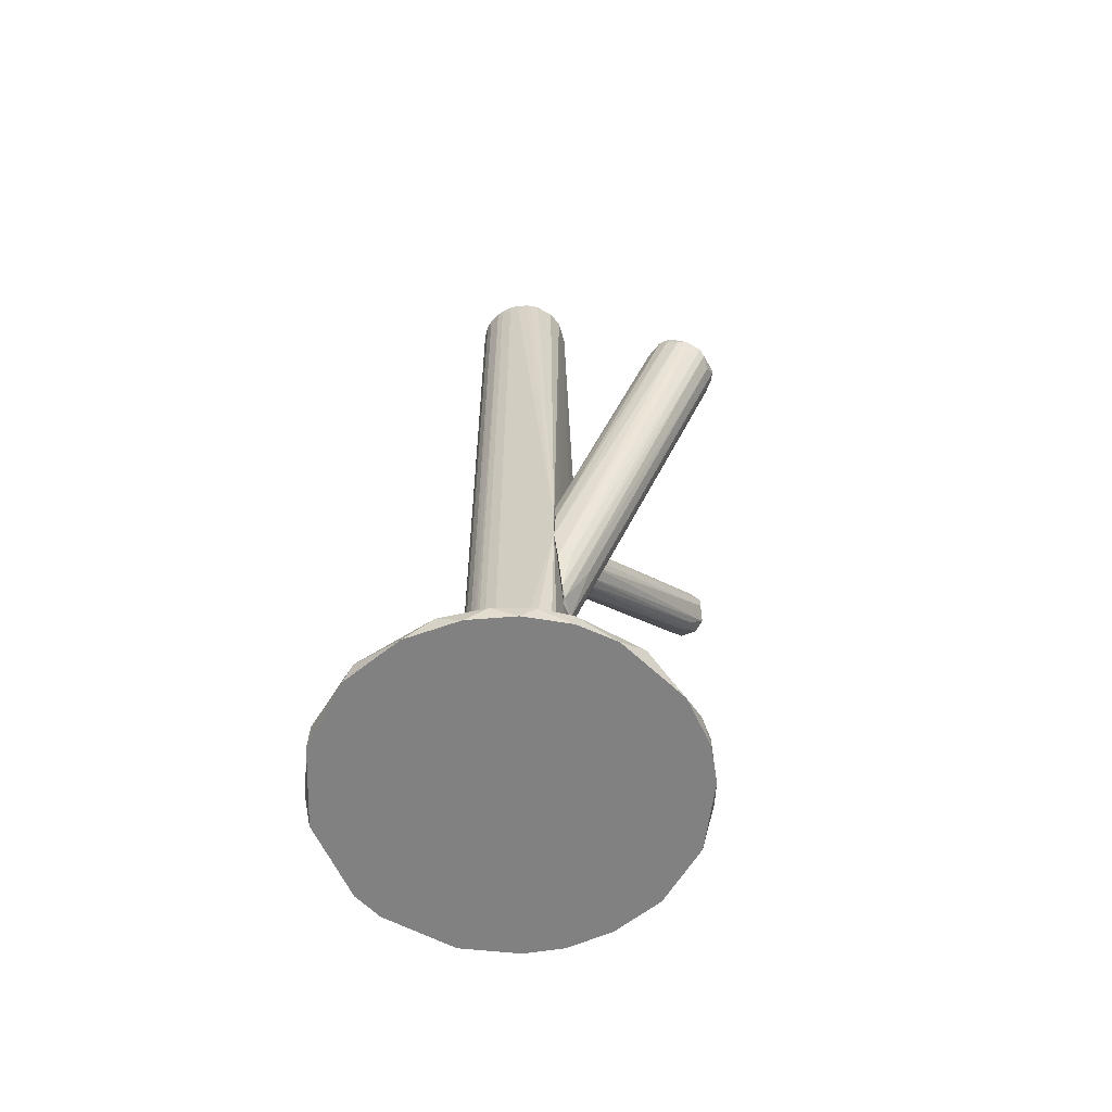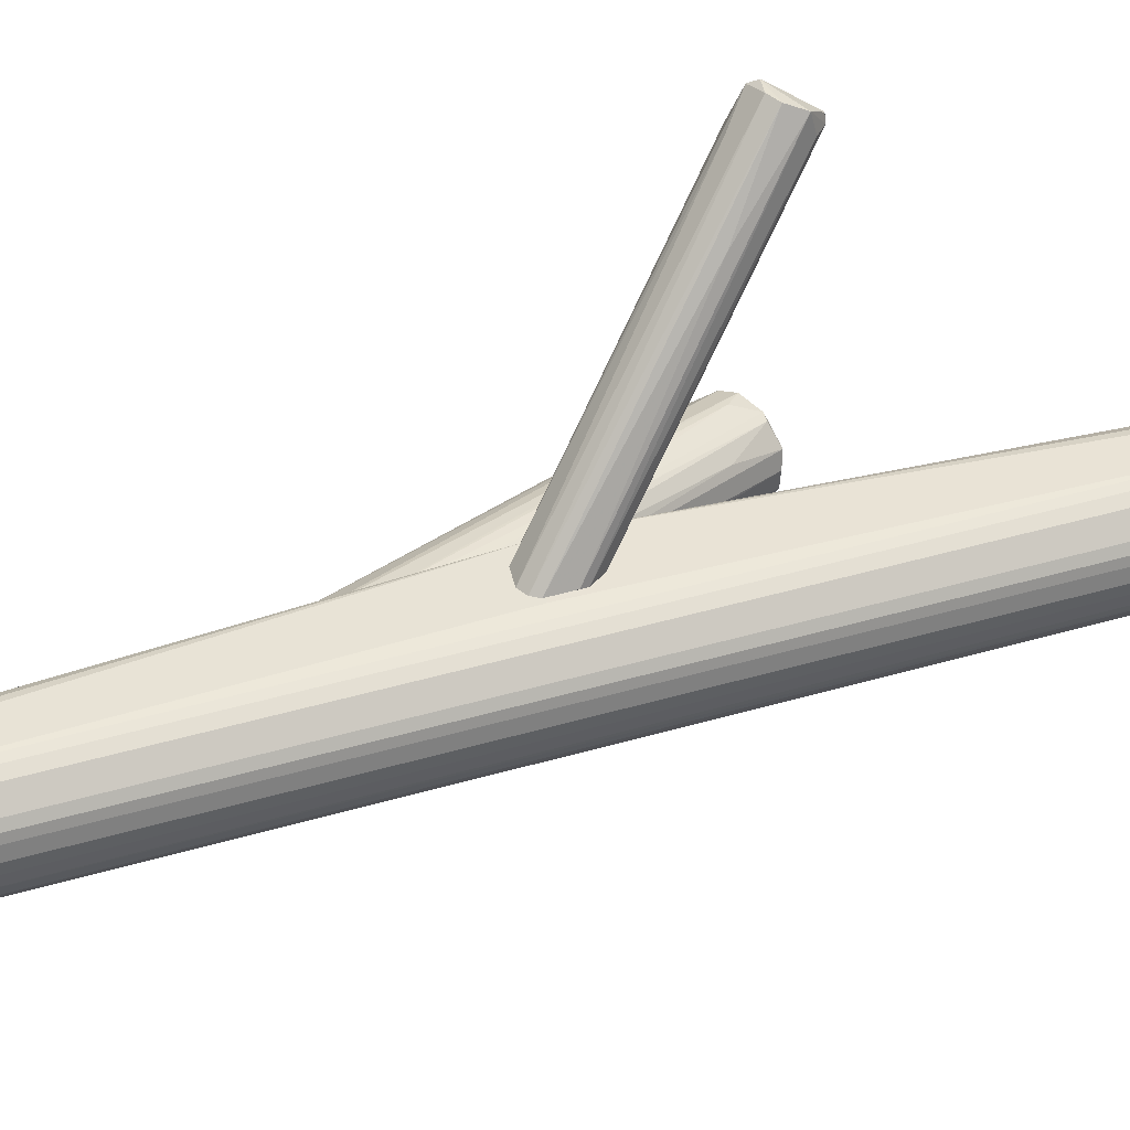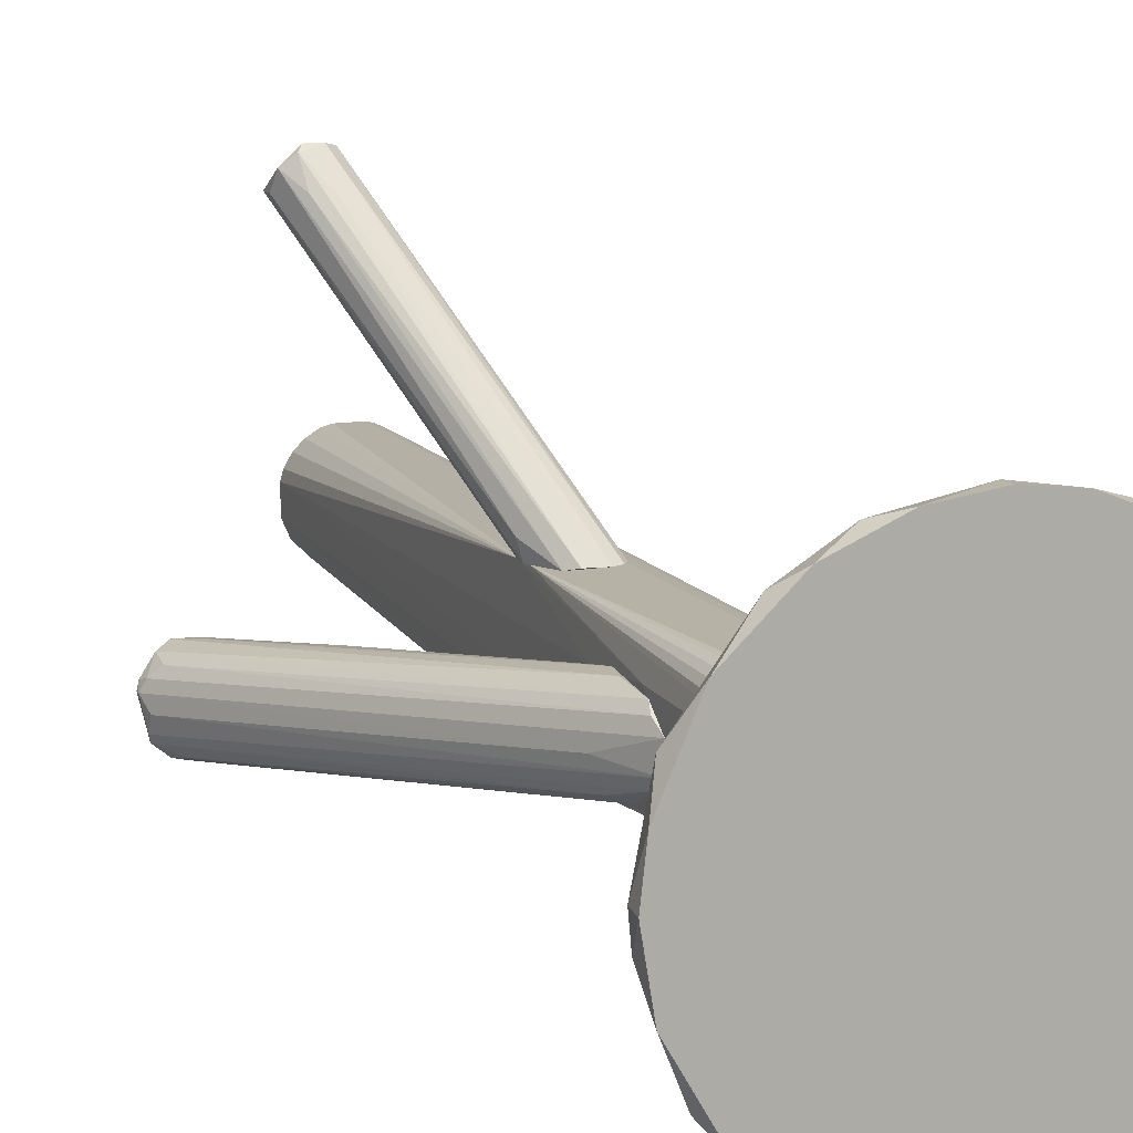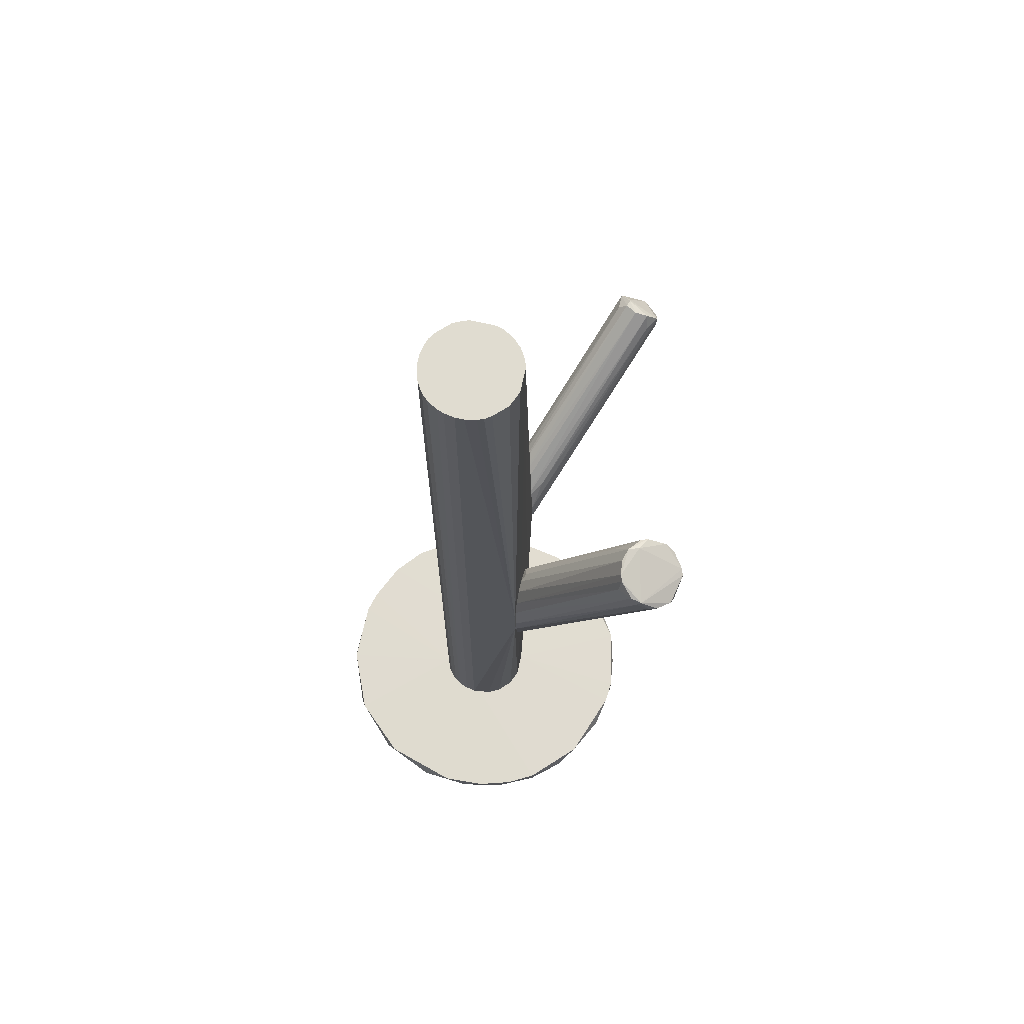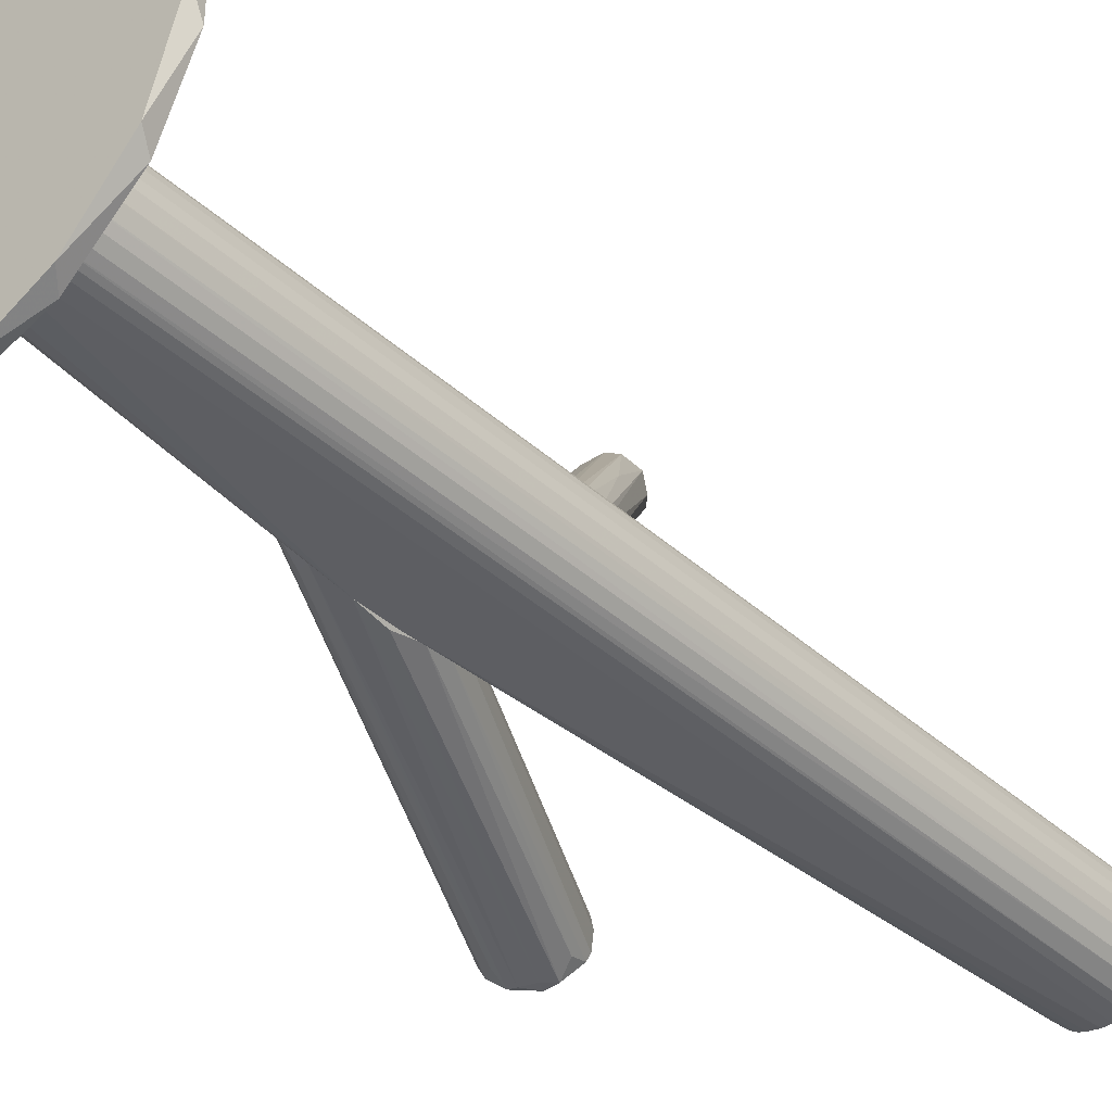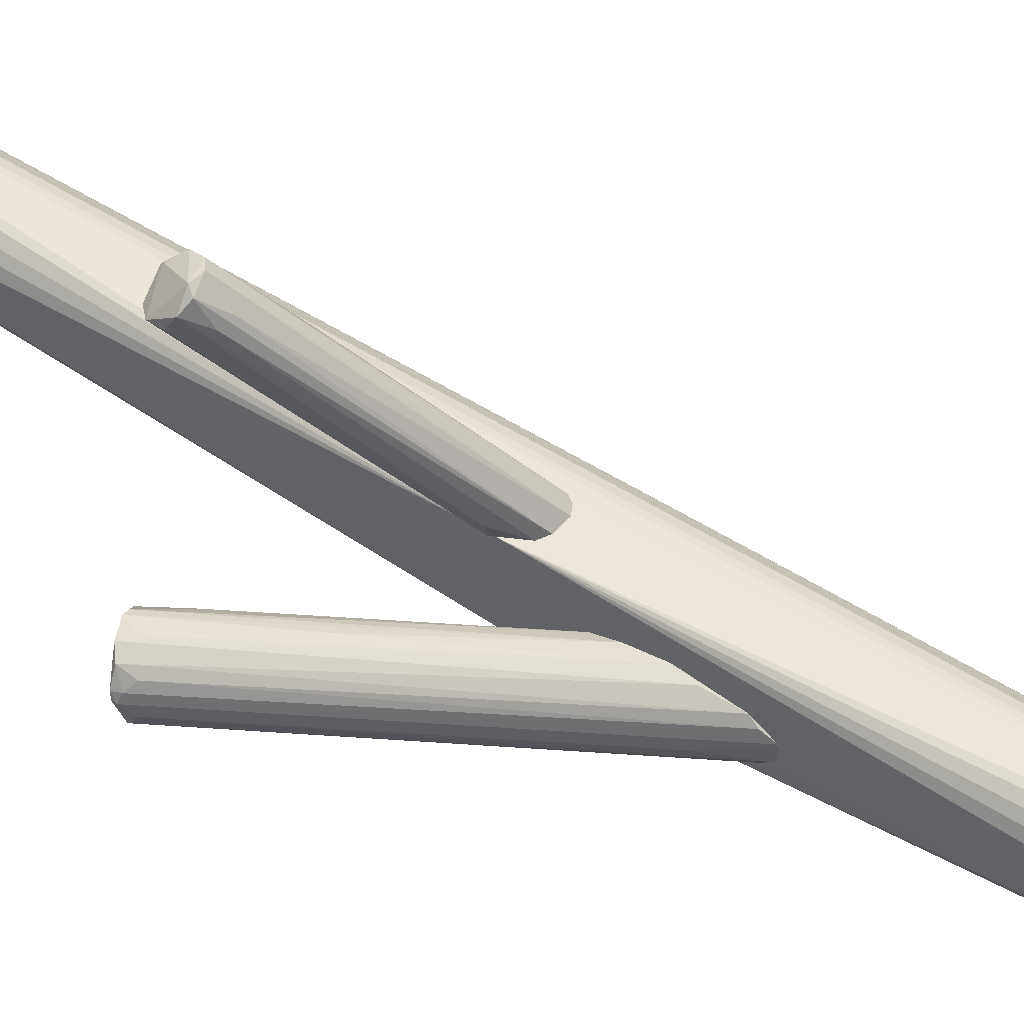
<metadata>
{"format":"obj","ext":"obj","renderer":"f3d","projection":"perspective","resolution":1024,"background":"white","views":[{"elev":-60.5,"azim":15.6,"up":"+Z"},{"elev":42.0,"azim":-109.5,"up":"+Y"},{"elev":12.0,"azim":159.1,"up":"+Y"},{"elev":69.5,"azim":12.4,"up":"+Z"},{"elev":-39.2,"azim":-138.2,"up":"+Y"},{"elev":54.2,"azim":123.8,"up":"+Y"}]}
</metadata>
<code>
o convex_0
v -0.02202 -0.06849 -0.1494
v -0.008409 0.04043 -0.1454
v -0.008409 0.04043 -0.1494
v 0.04605 -0.0222 -0.1454
v -0.06286 -0.0256 -0.1454
v 0.04537 -0.003153 -0.1494
v -0.05946 0.00706 -0.1494
v 0.01338 -0.06576 -0.1454
v 0.03175 -0.05282 -0.1494
v 0.02699 0.02749 -0.1454
v -0.04653 0.02543 -0.1454
v -0.01249 0.000258 -0.1447
v -0.037 -0.06236 -0.1454
v -0.05606 -0.0433 -0.1494
v 0.02154 0.03157 -0.1494
v -0.03768 0.03225 -0.1494
v -0.007049 -0.03037 -0.1447
v 0.04265 0.00638 -0.1454
v 0.0372 -0.04602 -0.1454
v 0.04401 -0.03173 -0.1494
v -0.06082 0.002979 -0.1454
v 0.009286 -0.06713 -0.1494
v -0.01249 -0.06986 -0.1454
v -0.06356 -0.0188 -0.1494
v 0.03652 0.01727 -0.1494
v -0.05401 -0.0467 -0.1454
v -0.0295 0.03633 -0.1454
v -0.0404 -0.06032 -0.1494
v 0.006565 -0.01132 -0.1447
v 0.01269 0.03633 -0.1454
v -0.02338 -0.01947 -0.1447
v -0.0547 0.01591 -0.1494
v 0.02222 -0.061 -0.1454
v -0.02066 0.03906 -0.1494
v 0.005885 0.03838 -0.1494
v -0.005008 -0.06986 -0.1494
v -0.06286 -0.004513 -0.1454
v -0.0547 0.01591 -0.1454
v 0.001793 -0.06917 -0.1454
v 0.04674 -0.01472 -0.1454
v 0.04674 -0.0154 -0.1494
v 0.02222 -0.061 -0.1494
f 9 33 42
f 1 3 6
f 3 1 7
f 1 6 9
f 7 1 14
f 6 3 15
f 3 7 16
f 9 6 20
f 4 19 20
f 19 9 20
f 1 9 22
f 13 1 23
f 17 13 23
f 7 14 24
f 14 5 24
f 6 15 25
f 15 10 25
f 18 6 25
f 10 18 25
f 5 14 26
f 12 2 27
f 11 12 27
f 16 11 27
f 1 13 28
f 14 1 28
f 26 14 28
f 13 26 28
f 12 17 29
f 18 10 29
f 19 4 29
f 17 19 29
f 2 12 30
f 10 15 30
f 29 10 30
f 12 29 30
f 17 12 31
f 13 17 31
f 5 26 31
f 26 13 31
f 16 7 32
f 11 16 32
f 17 8 33
f 9 19 33
f 19 17 33
f 2 3 34
f 3 16 34
f 27 2 34
f 16 27 34
f 3 2 35
f 15 3 35
f 2 30 35
f 30 15 35
f 1 22 36
f 23 1 36
f 21 7 37
f 7 24 37
f 24 5 37
f 5 31 37
f 31 21 37
f 12 11 38
f 7 21 38
f 31 12 38
f 21 31 38
f 32 7 38
f 11 32 38
f 8 17 39
f 22 8 39
f 17 23 39
f 36 22 39
f 23 36 39
f 6 18 40
f 29 4 40
f 18 29 40
f 4 20 41
f 20 6 41
f 6 40 41
f 40 4 41
f 8 22 42
f 22 9 42
f 33 8 42
o convex_1
v 0.003849 0.000955 -0.007828
v 0.02767 0.06357 0.05685
v 0.02767 0.06425 0.05616
v -0.008404 0.001628 -0.000333
v 0.02835 0.0697 0.04595
v 0.03516 0.05677 0.05208
v 0.003849 0.000955 0.008514
v 0.0372 0.06562 0.04595
v -0.004317 0.001628 -0.01055
v 0.007932 0.000955 0.000347
v 0.02427 0.06698 0.05276
v -0.005001 0.000955 0.005789
v -0.008404 0.001628 -0.007142
v 0.03039 0.05949 0.05685
v 0.0338 0.06833 0.04459
v 0.03788 0.06085 0.04867
v 0.02427 0.06153 0.05412
v 0.02563 0.06901 0.04799
v 0.007248 0.000955 0.005789
v 0.001126 0.001628 -0.009866
v 0.000446 0.005713 0.01192
v 0.009292 0.005713 0.000347
v 0.03448 0.05949 0.05616
v 0.02699 0.06153 0.05685
v 0.03788 0.06085 0.05276
v 0.03244 0.0697 0.04663
v -0.007045 0.001628 -0.009187
v 0.01474 0.0486 0.03438
v -0.007725 0.000955 0.001706
v 0.02903 0.06221 0.03914
v 0.03312 0.06153 0.04051
v 0.009292 0.007759 0.01328
v 0.001126 0.002308 0.009873
f 56 63 75
f 49 43 52
f 44 45 53
f 43 49 54
f 49 52 61
f 43 51 62
f 43 50 64
f 52 43 64
f 50 58 64
f 58 52 64
f 56 49 65
f 44 56 65
f 44 53 66
f 56 44 66
f 53 59 66
f 59 54 66
f 54 63 66
f 63 56 66
f 45 44 67
f 58 50 67
f 52 58 67
f 48 61 67
f 61 52 67
f 44 65 67
f 65 48 67
f 53 45 68
f 57 47 68
f 50 57 68
f 47 60 68
f 60 53 68
f 45 67 68
f 67 50 68
f 51 43 69
f 47 51 69
f 60 47 69
f 55 60 69
f 46 53 70
f 55 46 70
f 53 60 70
f 60 55 70
f 53 46 71
f 43 54 71
f 46 55 71
f 59 53 71
f 54 59 71
f 69 43 71
f 55 69 71
f 51 47 72
f 47 57 72
f 62 51 72
f 57 62 72
f 50 43 73
f 57 50 73
f 43 62 73
f 62 57 73
f 61 48 74
f 49 61 74
f 65 49 74
f 48 65 74
f 54 49 75
f 49 56 75
f 63 54 75
o convex_2
v -0.02338 -0.01948 -0.1447
v 0.00793 -0.02016 -0.01668
v 0.00793 -0.02357 -0.01668
v -0.02407 -0.01335 0.1494
v -0.005005 0.000256 -0.1447
v 0.001121 -0.002463 0.1494
v -0.009769 -0.03037 0.1494
v -0.003646 -0.02969 -0.1447
v -0.01726 -0.001782 0.1494
v -0.02134 -0.005865 -0.1447
v 0.005885 -0.008591 -0.1447
v 0.007248 0.000943 0.004369
v 0.006568 -0.0188 0.1494
v 0.00793 -0.03037 -0.04187
v -0.01862 -0.02696 -0.1447
v -0.02066 -0.02493 0.1494
v -0.01249 0.000259 -0.1447
v -0.01249 0.000259 0.1494
v 0.000438 -0.02765 0.1494
v 0.006568 -0.0188 -0.1447
v -0.009769 -0.03037 -0.1447
v 0.006568 -0.01131 0.1494
v -0.02407 -0.01335 -0.1447
v -0.0227 -0.00791 0.1494
v -0.01522 -0.02901 0.1494
v 0.00793 -0.00791 -0.05479
v -0.02338 -0.01948 0.1494
v 0.001121 -0.002463 -0.1447
v -0.009087 0.000943 -0.006455
v -0.01726 -0.001782 -0.1447
v -0.005005 0.000256 0.1494
v 0.004526 -0.02356 -0.1447
v -0.02202 -0.02288 -0.1447
v 0.004526 -0.02356 0.1494
v -0.01522 -0.02901 -0.1447
v -0.003646 -0.02969 0.1494
v -0.02338 -0.009952 -0.1447
v 0.00793 -0.03037 -0.03029
v 0.003843 -0.005188 0.1494
v -0.02407 -0.01607 0.1494
v 0.000438 -0.02765 -0.1447
v -0.02134 -0.005865 0.1494
v -0.01862 -0.02696 0.1494
v 0.007248 0.000943 -0.001676
v -0.0227 -0.02152 0.1494
v 0.00793 -0.01948 -0.06706
v 0.006568 -0.01131 -0.1447
v -0.01454 -0.000421 0.1494
v -0.02407 -0.01607 -0.1447
v -0.01317 -0.02969 0.1494
v 0.003843 -0.005188 -0.1447
v 0.00793 -0.009952 -0.03095
v 0.005885 -0.008591 0.1494
v -0.002284 -0.000424 0.1494
v -0.002284 -0.000424 -0.1447
v -0.02066 -0.02493 -0.1447
v -0.0227 -0.00791 -0.1447
v -0.007051 -0.03037 0.1494
v -0.01454 -0.000421 -0.1447
v -0.01657 -0.02833 -0.1447
v -0.02338 -0.009952 0.1494
v -0.01317 -0.02969 -0.1447
v -0.001604 -0.02901 0.1494
f 111 113 138
f 81 79 82
f 76 80 83
f 79 81 84
f 80 76 85
f 83 80 86
f 78 77 88
f 81 82 88
f 77 78 89
f 76 83 90
f 82 79 91
f 80 85 92
f 84 81 93
f 88 82 94
f 83 86 95
f 89 82 96
f 83 89 96
f 90 83 96
f 88 77 97
f 81 88 97
f 85 76 98
f 79 84 99
f 82 91 100
f 77 89 101
f 91 79 102
f 86 80 103
f 80 92 104
f 93 87 104
f 92 93 104
f 85 84 105
f 92 85 105
f 87 93 106
f 93 81 106
f 83 95 107
f 95 89 107
f 76 90 108
f 88 94 109
f 90 96 110
f 94 82 111
f 98 79 112
f 85 98 112
f 78 88 113
f 89 78 113
f 82 89 113
f 88 109 113
f 109 94 113
f 87 81 114
f 81 97 114
f 79 98 115
f 76 102 115
f 102 79 115
f 89 83 116
f 83 107 116
f 107 89 116
f 84 85 117
f 85 99 117
f 99 84 117
f 91 90 118
f 100 91 118
f 87 101 119
f 80 104 119
f 104 87 119
f 102 76 120
f 91 102 120
f 76 108 120
f 108 91 120
f 89 95 121
f 101 89 121
f 101 121 122
f 95 86 122
f 86 119 122
f 119 101 122
f 121 95 122
f 93 92 123
f 84 93 123
f 105 84 123
f 98 76 124
f 76 115 124
f 115 98 124
f 96 82 125
f 82 100 125
f 100 110 125
f 86 103 126
f 119 86 126
f 103 119 126
f 97 77 127
f 87 97 127
f 101 87 127
f 77 101 127
f 97 87 128
f 87 114 128
f 114 97 128
f 81 87 129
f 106 81 129
f 87 106 129
f 103 80 130
f 80 119 130
f 119 103 130
f 90 91 131
f 108 90 131
f 91 108 131
f 99 85 132
f 85 112 132
f 112 99 132
f 111 82 133
f 82 113 133
f 113 111 133
f 92 105 134
f 123 92 134
f 105 123 134
f 90 110 135
f 110 100 135
f 118 90 135
f 100 118 135
f 79 99 136
f 112 79 136
f 99 112 136
f 110 96 137
f 96 125 137
f 125 110 137
f 94 111 138
f 113 94 138
o convex_3
v 0.009297 -0.01744 -0.01395
v 0.06376 -0.02833 0.05072
v 0.06307 -0.02629 0.05139
v 0.008614 -0.01404 -0.0657
v 0.05082 -0.04195 0.05207
v 0.008614 -0.02833 -0.05208
v 0.05013 -0.02085 0.05752
v 0.009297 -0.007907 -0.04799
v 0.04469 -0.03718 0.0582
v 0.00793 -0.02969 -0.02417
v 0.06171 -0.03786 0.04936
v 0.00793 -0.009953 -0.03028
v 0.05967 -0.02153 0.05208
v 0.04469 -0.02629 0.05957
v 0.008614 -0.02085 -0.06501
v 0.00793 -0.02425 -0.01531
v 0.008614 -0.00927 -0.05888
v 0.06239 -0.03173 0.04595
v 0.00793 -0.03037 -0.04186
v 0.05763 -0.04127 0.05071
v 0.05286 -0.01949 0.05139
v 0.04333 -0.03037 0.05888
v 0.00793 -0.01268 -0.0228
v 0.06239 -0.02561 0.04867
v 0.04877 -0.04127 0.05547
v 0.0127 -0.02697 -0.05003
v 0.00793 -0.007907 -0.04117
v 0.008614 -0.03105 -0.03232
v 0.04809 -0.02153 0.05752
v 0.0549 -0.04195 0.05071
v 0.00793 -0.01948 -0.0657
v 0.05218 -0.04195 0.0548
v 0.00793 -0.02765 -0.01872
v 0.06376 -0.02833 0.04936
v 0.06239 -0.03582 0.048
v 0.009297 -0.01132 -0.0616
v 0.05967 -0.02289 0.04663
v 0.008614 -0.02357 -0.06228
v 0.0161 -0.01948 -0.05071
v 0.03993 -0.02289 0.04731
v 0.03381 -0.0154 0.01871
v 0.05627 -0.02017 0.0548
v 0.04809 -0.02493 0.05888
v 0.04401 -0.03854 0.05344
v 0.04401 -0.03514 0.05888
v 0.05627 -0.0399 0.04459
v 0.00793 -0.02017 -0.01531
f 161 154 185
f 150 148 154
f 146 151 155
f 148 150 157
f 152 139 160
f 150 154 161
f 151 141 162
f 146 155 165
f 157 150 165
f 157 143 166
f 148 157 166
f 163 148 166
f 143 163 166
f 145 150 167
f 152 145 167
f 150 161 167
f 143 157 168
f 157 144 168
f 144 158 168
f 142 153 169
f 155 142 169
f 144 157 169
f 165 155 169
f 157 165 169
f 140 141 170
f 149 140 170
f 158 149 170
f 147 163 170
f 163 143 170
f 143 168 170
f 168 158 170
f 154 148 171
f 141 140 172
f 162 141 172
f 142 162 172
f 140 149 173
f 153 156 173
f 172 140 173
f 156 172 173
f 142 155 174
f 162 142 174
f 162 174 175
f 155 151 175
f 151 162 175
f 174 155 175
f 164 144 176
f 149 164 176
f 169 153 176
f 144 169 176
f 173 149 176
f 153 173 176
f 153 142 177
f 156 153 177
f 142 172 177
f 172 156 177
f 139 152 178
f 161 139 178
f 152 167 178
f 167 161 178
f 150 145 179
f 145 159 179
f 165 150 179
f 159 165 179
f 141 151 180
f 151 146 180
f 159 145 180
f 146 165 180
f 165 159 180
f 145 152 181
f 170 141 181
f 141 180 181
f 180 145 181
f 163 147 182
f 148 163 182
f 147 171 182
f 171 148 182
f 152 160 183
f 160 154 183
f 147 170 183
f 171 147 183
f 154 171 183
f 181 152 183
f 170 181 183
f 149 158 184
f 158 144 184
f 144 164 184
f 164 149 184
f 160 139 185
f 154 160 185
f 139 161 185

</code>
